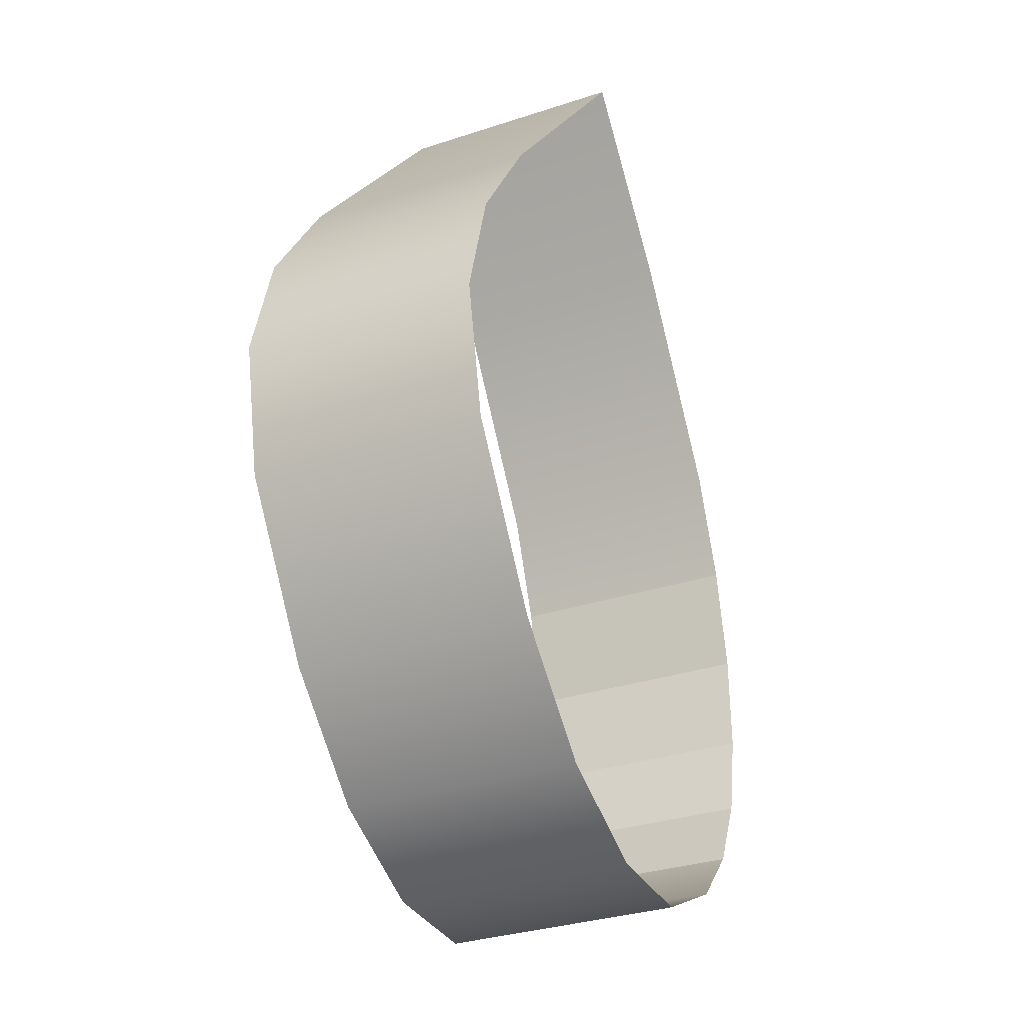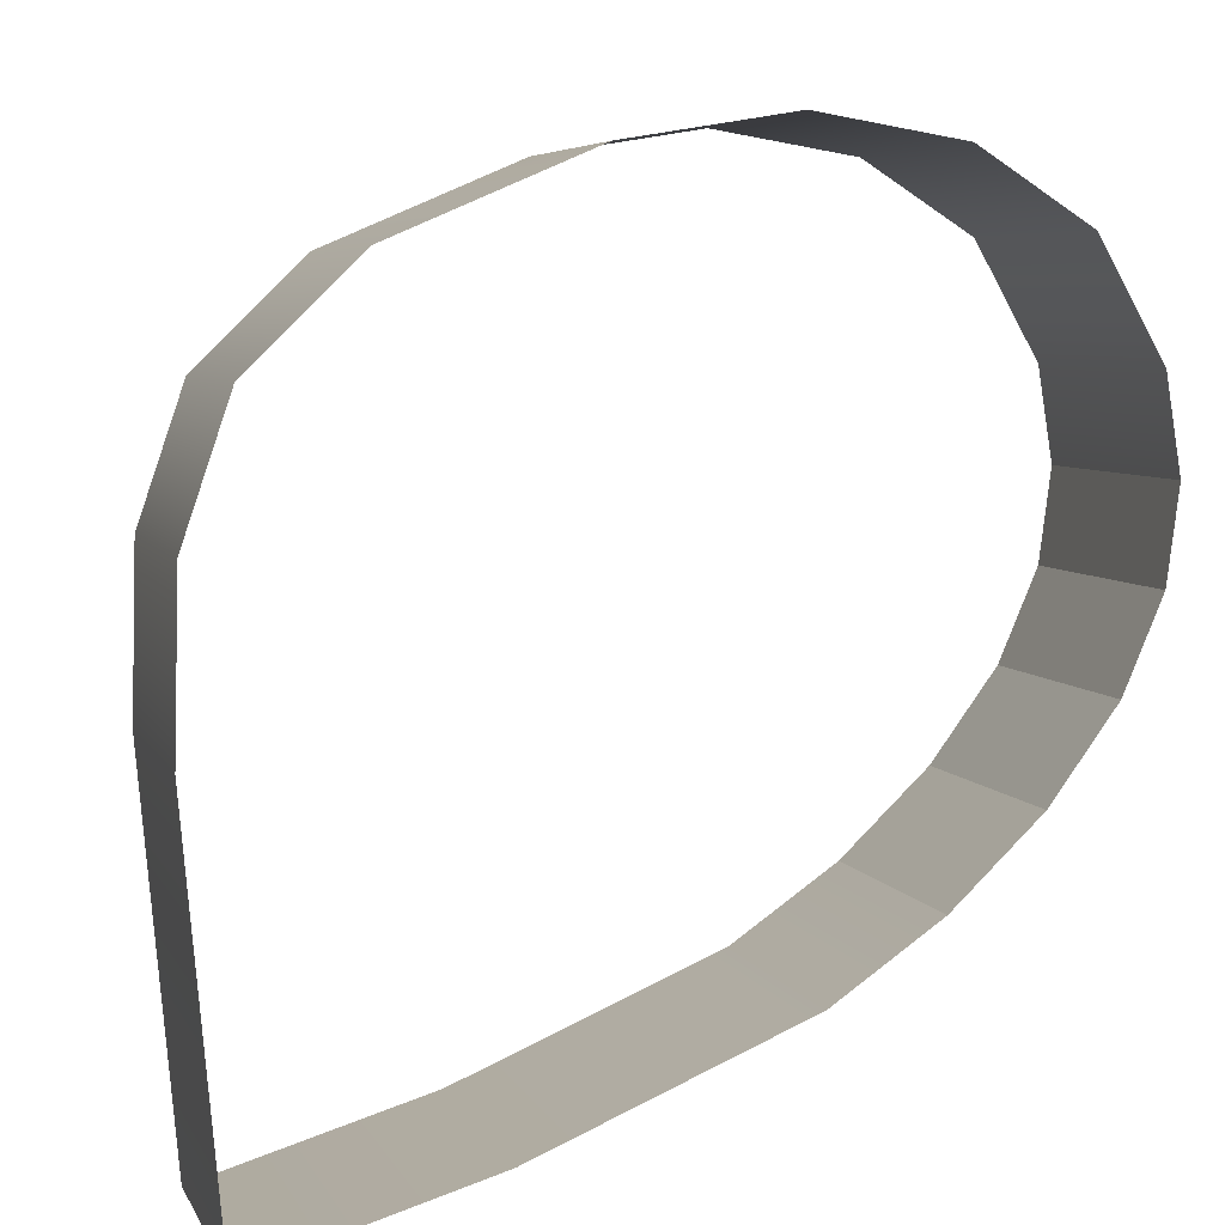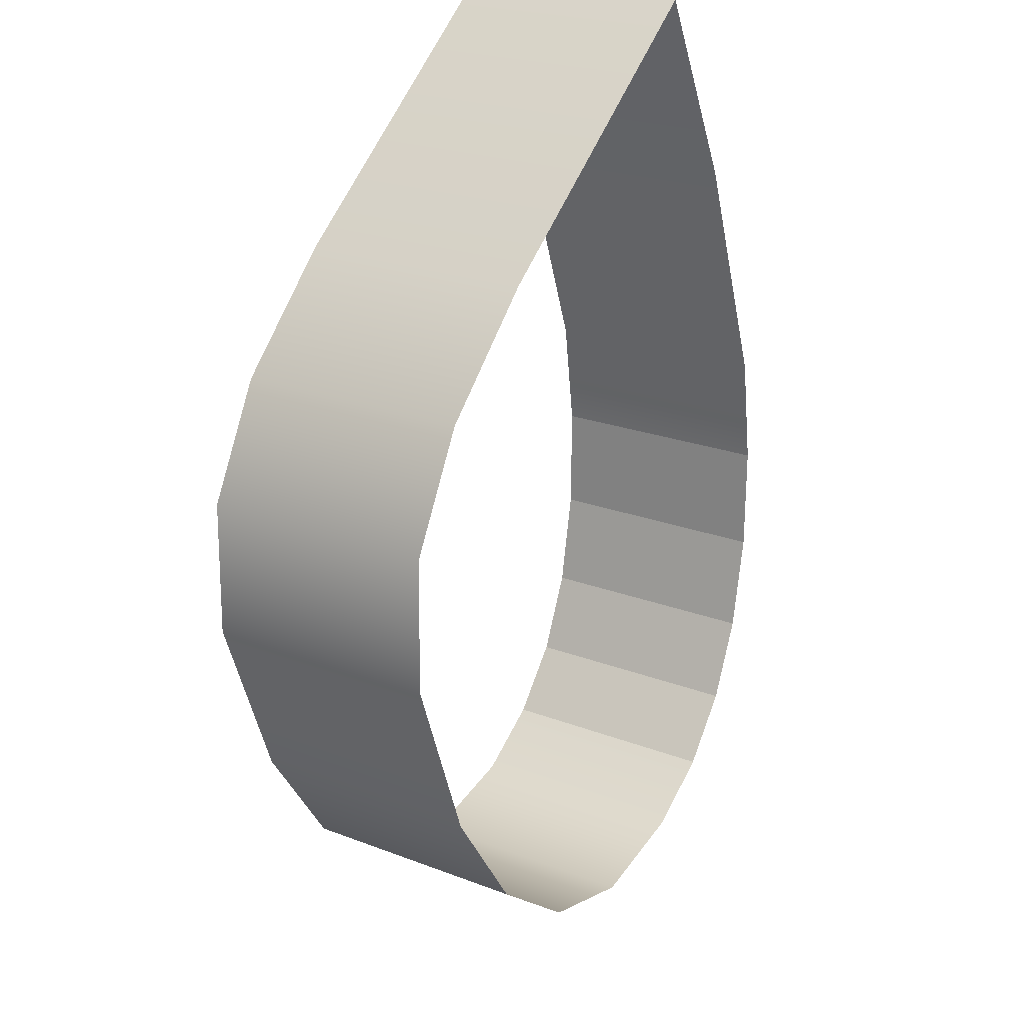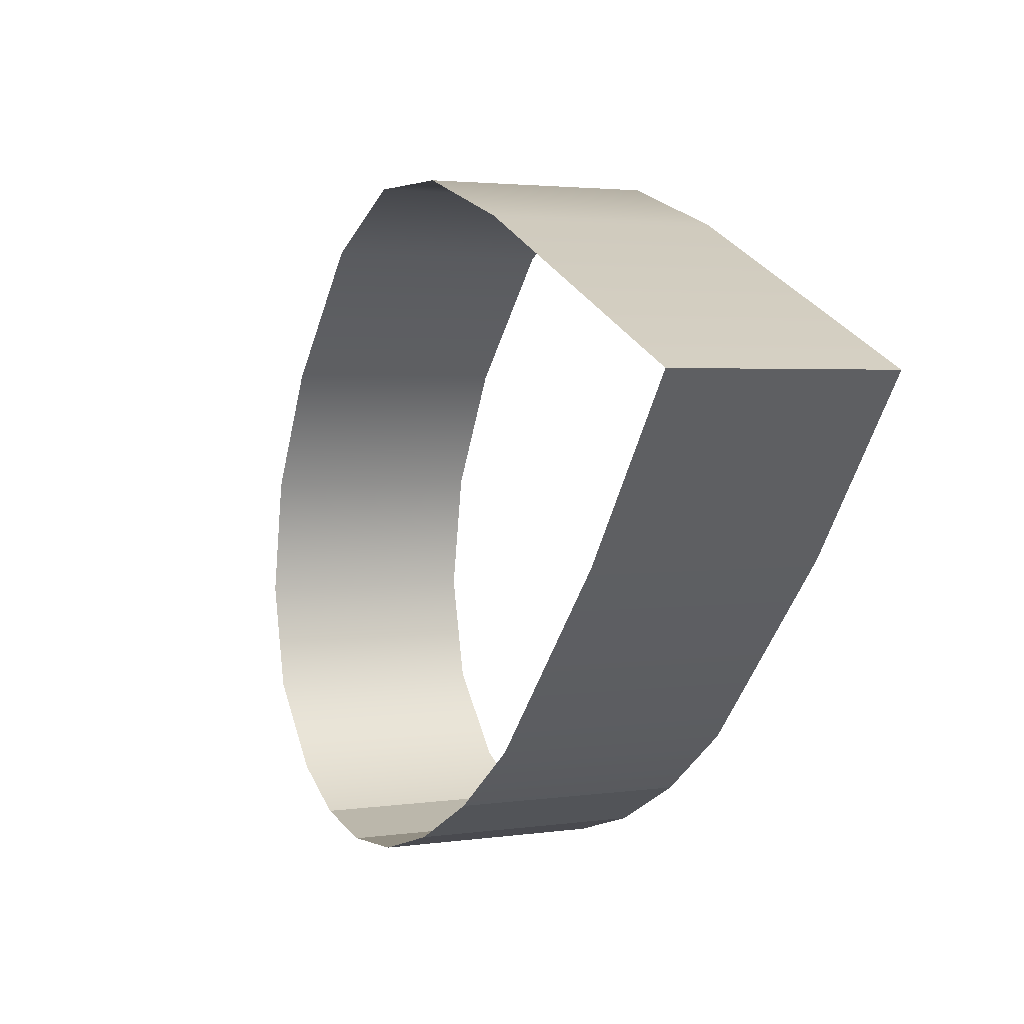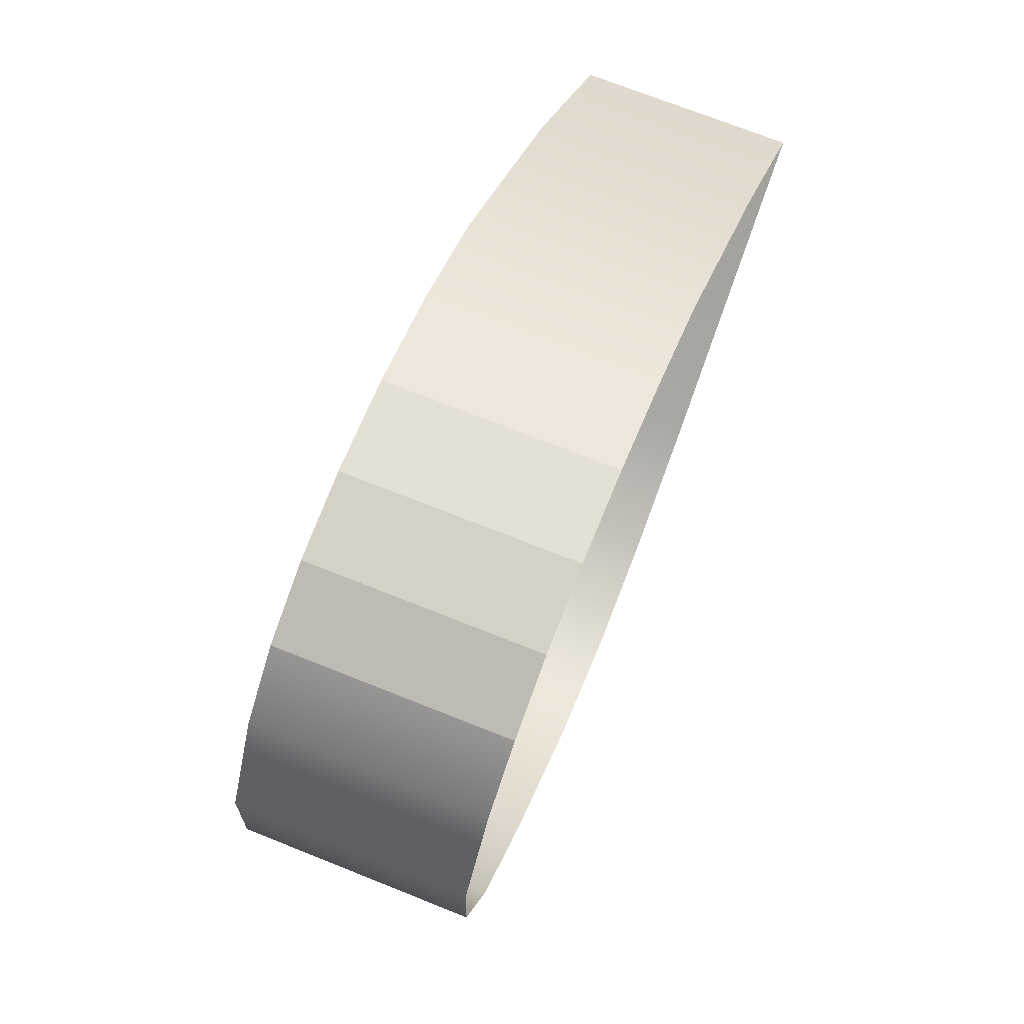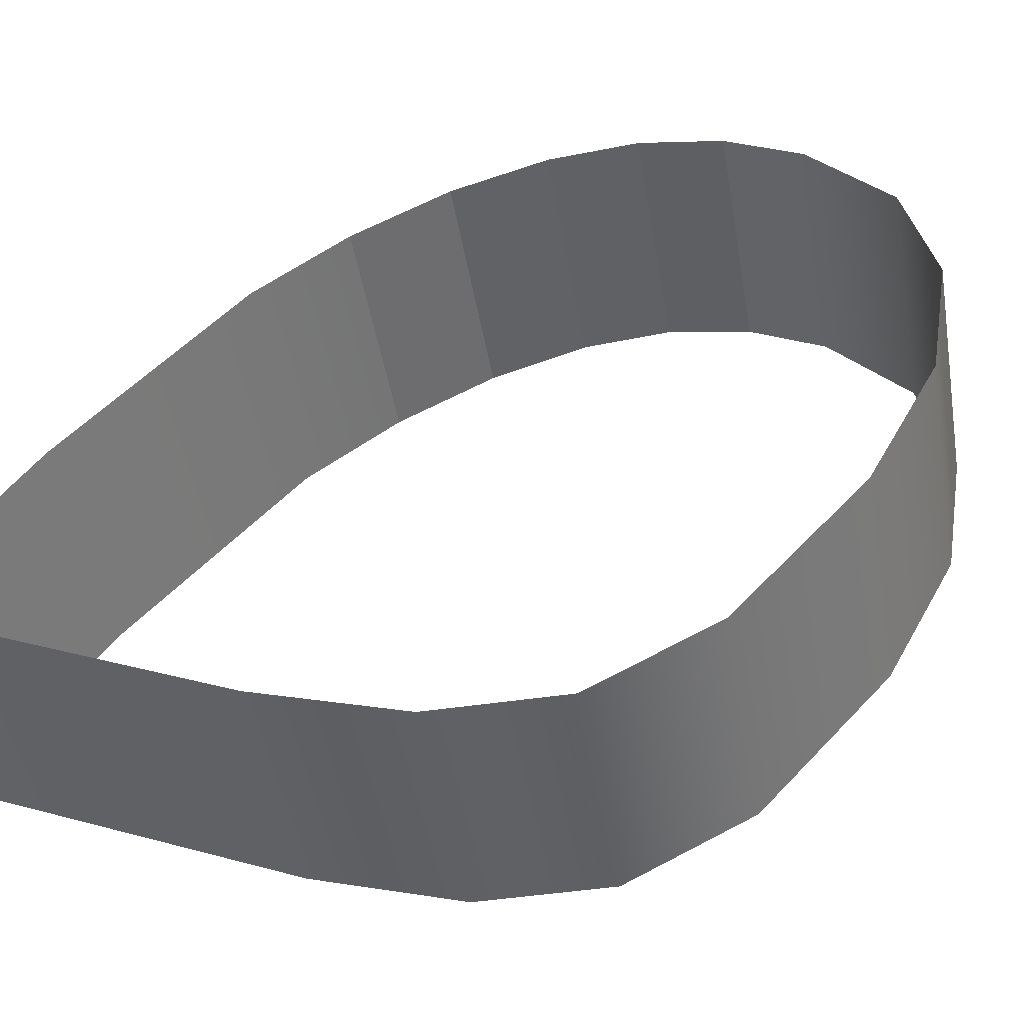
<metadata>
{"format":"obj","ext":"obj","renderer":"f3d","projection":"perspective","resolution":1024,"background":"white","views":[{"elev":9.9,"azim":-70.7,"up":"+Y"},{"elev":-79.8,"azim":-73.8,"up":"+Z"},{"elev":53.6,"azim":-60.6,"up":"+Y"},{"elev":42.2,"azim":69.1,"up":"+Y"},{"elev":-59.0,"azim":75.4,"up":"+Y"},{"elev":29.9,"azim":-143.3,"up":"+Z"}]}
</metadata>
<code>
o #ID855
v 0.1243 0.5201 0.4064
v 0.1231 0.5197 0.4057
v 0.1243 0.5199 0.4056
v 0.1231 0.5199 0.4064
v 0.1231 0.5199 0.4064
v 0.1243 0.5201 0.4064
v 0.1231 0.5197 0.4057
v 0.1243 0.5199 0.4056
v 0.1243 0.5201 0.4064
v 0.1243 0.5192 0.4058
v 0.1243 0.5194 0.4066
v 0.1243 0.5199 0.4056
v 0.1243 0.5199 0.4056
v 0.1243 0.5201 0.4064
v 0.1243 0.5192 0.4058
v 0.1243 0.5194 0.4066
v 0.1226 0.5195 0.4057
v 0.1226 0.5197 0.4065
v 0.1226 0.5197 0.4065
v 0.1226 0.5195 0.4057
v 0.1242 0.5184 0.406
v 0.1242 0.5186 0.4068
v 0.1242 0.5184 0.406
v 0.1242 0.5186 0.4068
v 0.1223 0.5195 0.4065
v 0.1223 0.5193 0.4058
v 0.1223 0.5195 0.4065
v 0.1223 0.5193 0.4058
v 0.1241 0.518 0.4061
v 0.1241 0.5182 0.4069
v 0.1241 0.518 0.4061
v 0.1241 0.5182 0.4069
v 0.1221 0.5191 0.4067
v 0.1221 0.5189 0.4059
v 0.1221 0.5191 0.4067
v 0.1221 0.5189 0.4059
v 0.1241 0.5182 0.4069
v 0.1239 0.5177 0.4062
v 0.1239 0.5179 0.407
v 0.1241 0.518 0.4061
v 0.1241 0.518 0.4061
v 0.1241 0.5182 0.4069
v 0.1239 0.5177 0.4062
v 0.1239 0.5179 0.407
v 0.122 0.5185 0.4068
v 0.122 0.5183 0.4061
v 0.122 0.5185 0.4068
v 0.122 0.5183 0.4061
v 0.1237 0.5177 0.4071
v 0.1239 0.5177 0.4062
v 0.1237 0.5174 0.4063
v 0.1239 0.5179 0.407
v 0.1239 0.5179 0.407
v 0.1237 0.5177 0.4071
v 0.1239 0.5177 0.4062
v 0.1237 0.5174 0.4063
v 0.122 0.518 0.407
v 0.122 0.5178 0.4062
v 0.122 0.518 0.407
v 0.122 0.5178 0.4062
v 0.1235 0.5175 0.4071
v 0.1237 0.5174 0.4063
v 0.1235 0.5173 0.4064
v 0.1237 0.5177 0.4071
v 0.1237 0.5177 0.4071
v 0.1235 0.5175 0.4071
v 0.1237 0.5174 0.4063
v 0.1235 0.5173 0.4064
v 0.1222 0.5174 0.4063
v 0.1222 0.5177 0.4071
v 0.1222 0.5174 0.4063
v 0.1222 0.5177 0.4071
v 0.1232 0.5174 0.4072
v 0.1235 0.5173 0.4064
v 0.1232 0.5172 0.4064
v 0.1235 0.5175 0.4071
v 0.1235 0.5175 0.4071
v 0.1232 0.5174 0.4072
v 0.1235 0.5173 0.4064
v 0.1232 0.5172 0.4064
v 0.1225 0.5172 0.4064
v 0.1225 0.5174 0.4072
v 0.1225 0.5174 0.4072
v 0.1225 0.5172 0.4064
v 0.1229 0.5173 0.4072
v 0.1232 0.5172 0.4064
v 0.1229 0.5171 0.4064
v 0.1232 0.5174 0.4072
v 0.1232 0.5174 0.4072
v 0.1229 0.5173 0.4072
v 0.1232 0.5172 0.4064
v 0.1229 0.5171 0.4064
f 1 2 3
f 2 1 4
f 5 6 7
f 8 7 6
f 9 10 11
f 10 9 12
f 13 14 15
f 16 15 14
f 4 17 2
f 17 4 18
f 19 5 20
f 7 20 5
f 11 21 22
f 21 11 10
f 15 16 23
f 24 23 16
f 17 25 26
f 25 17 18
f 19 20 27
f 28 27 20
f 22 29 30
f 29 22 21
f 23 24 31
f 32 31 24
f 26 33 34
f 33 26 25
f 27 28 35
f 36 35 28
f 37 38 39
f 38 37 40
f 41 42 43
f 44 43 42
f 34 45 46
f 45 34 33
f 35 36 47
f 48 47 36
f 49 50 51
f 50 49 52
f 53 54 55
f 56 55 54
f 46 57 58
f 57 46 45
f 47 48 59
f 60 59 48
f 61 62 63
f 62 61 64
f 65 66 67
f 68 67 66
f 69 57 70
f 57 69 58
f 60 71 59
f 72 59 71
f 73 74 75
f 74 73 76
f 77 78 79
f 80 79 78
f 70 81 69
f 81 70 82
f 83 72 84
f 71 84 72
f 85 86 87
f 86 85 88
f 89 90 91
f 92 91 90
f 81 85 87
f 85 81 82
f 83 84 90
f 92 90 84

</code>
